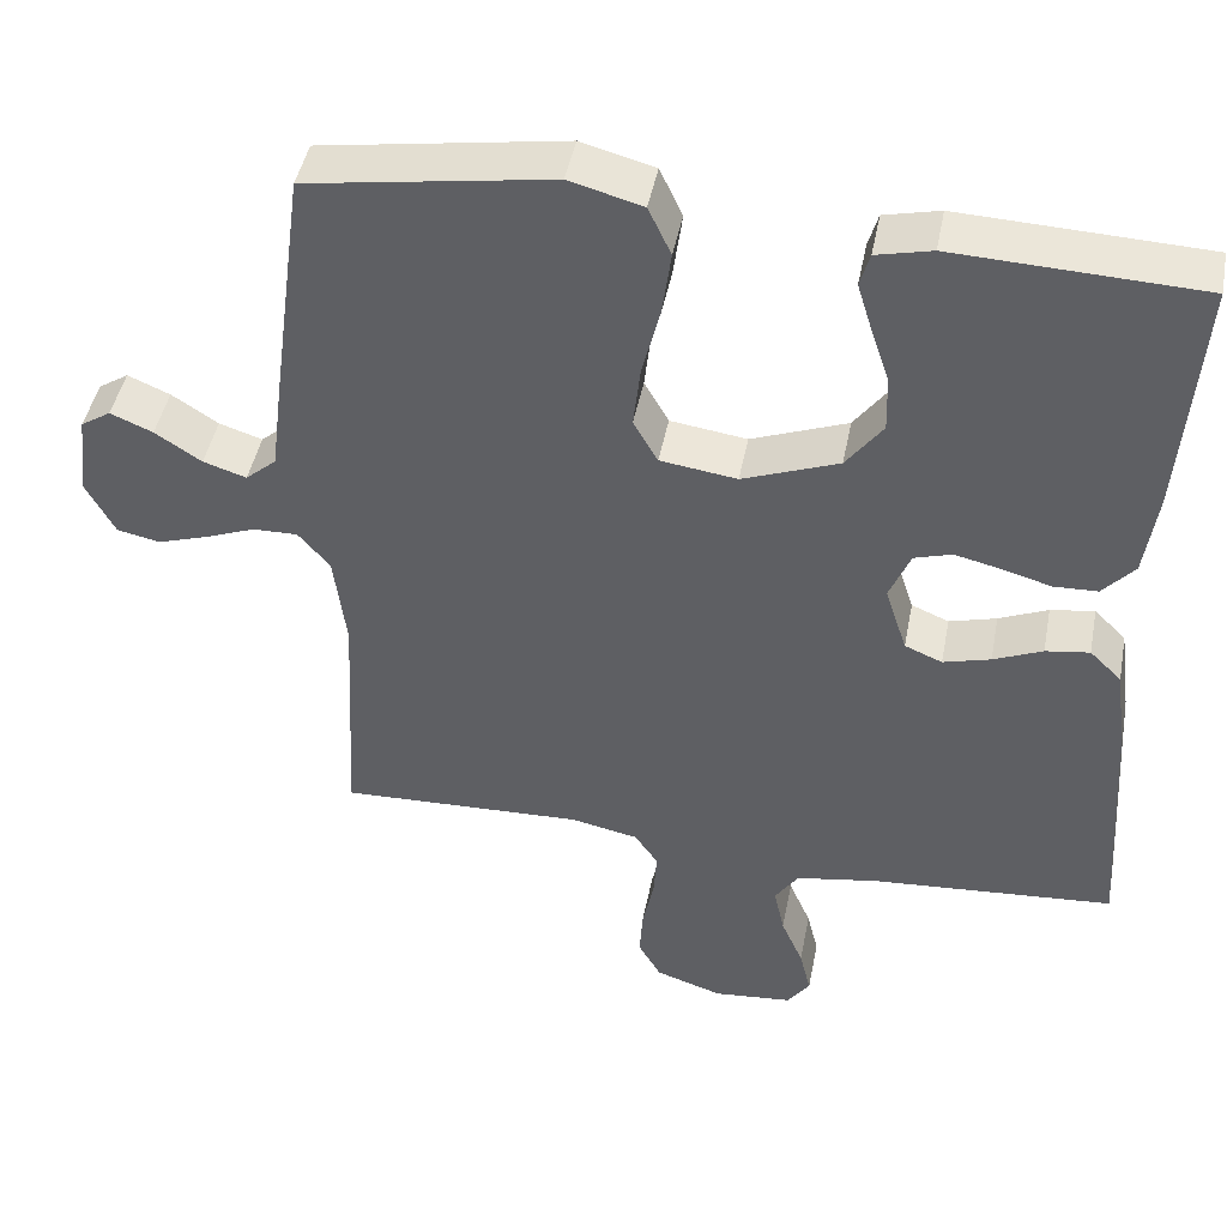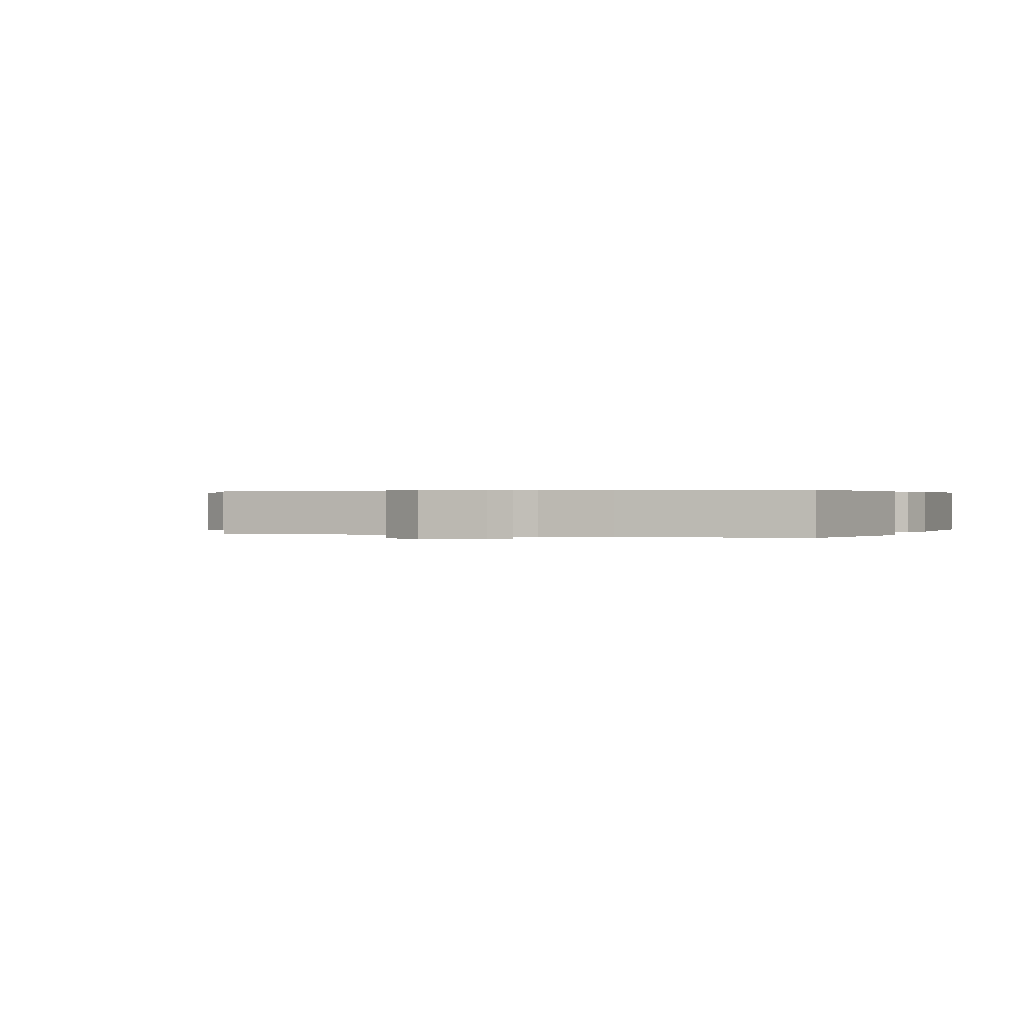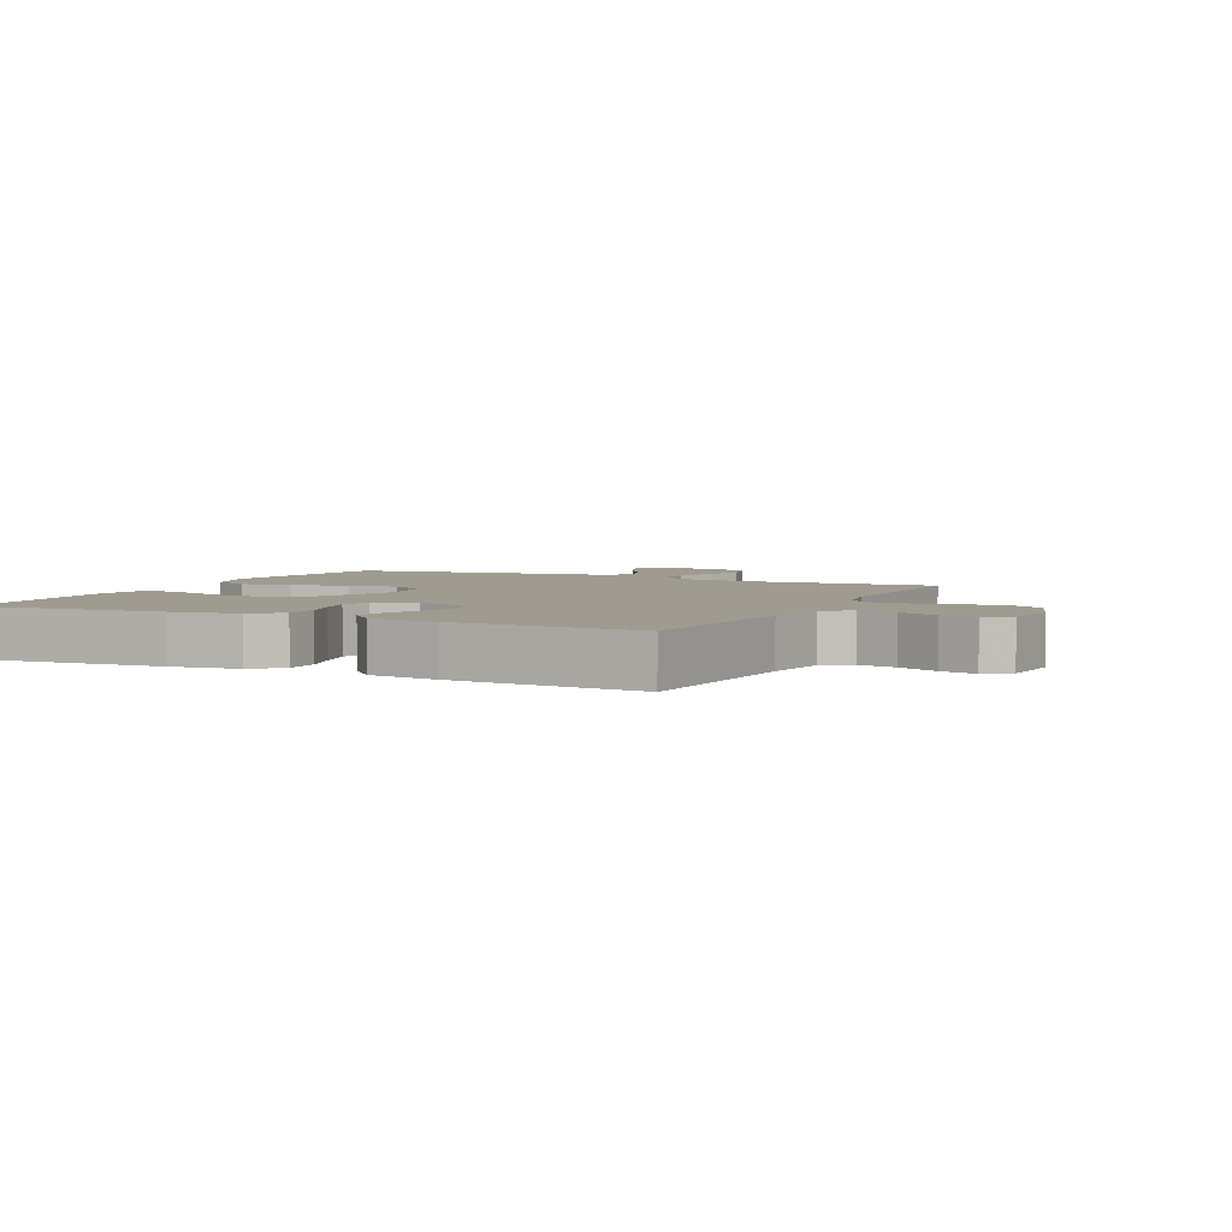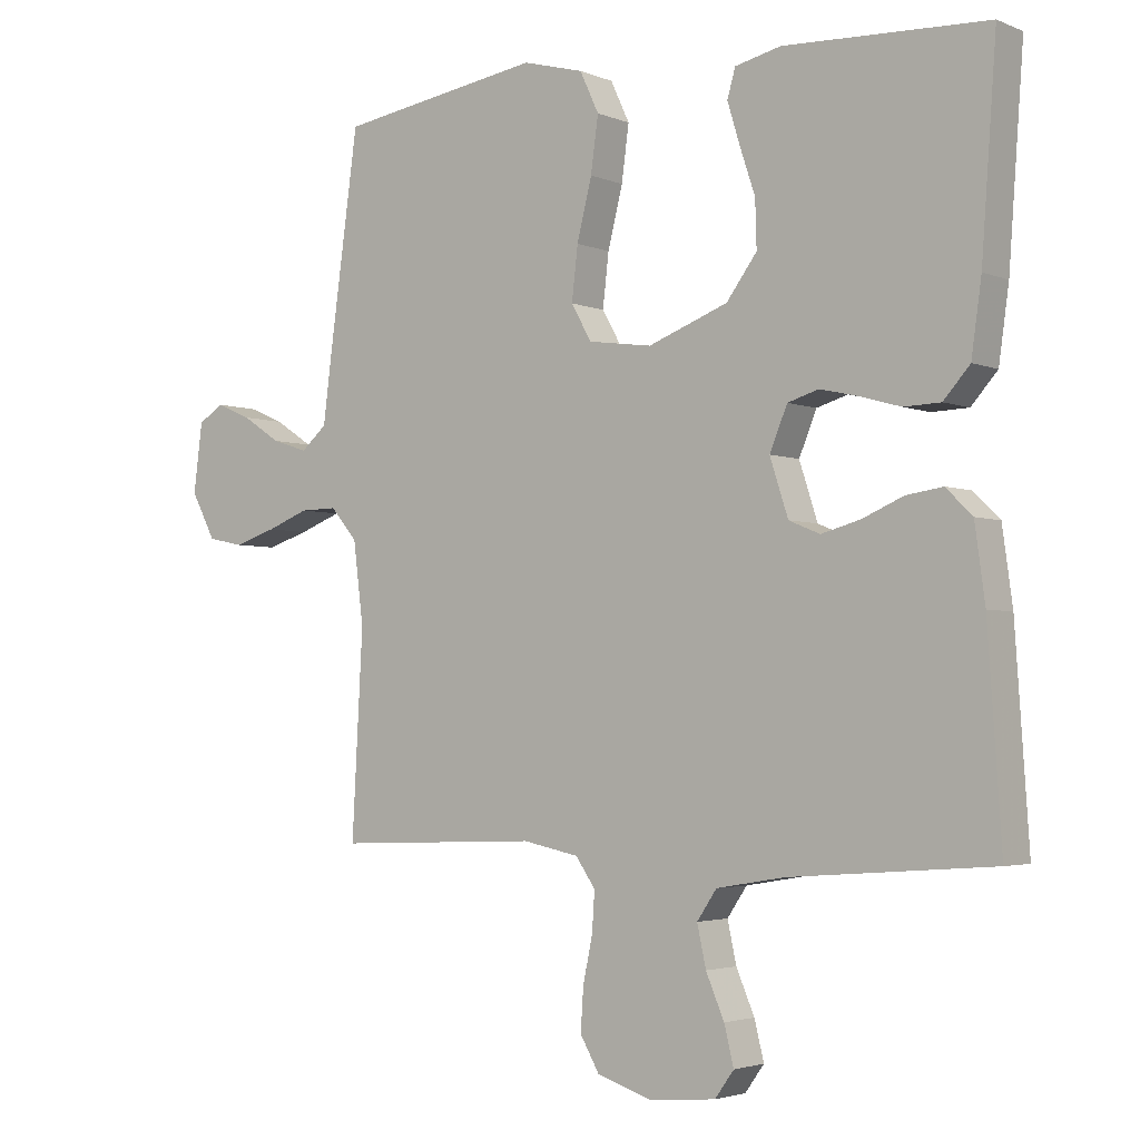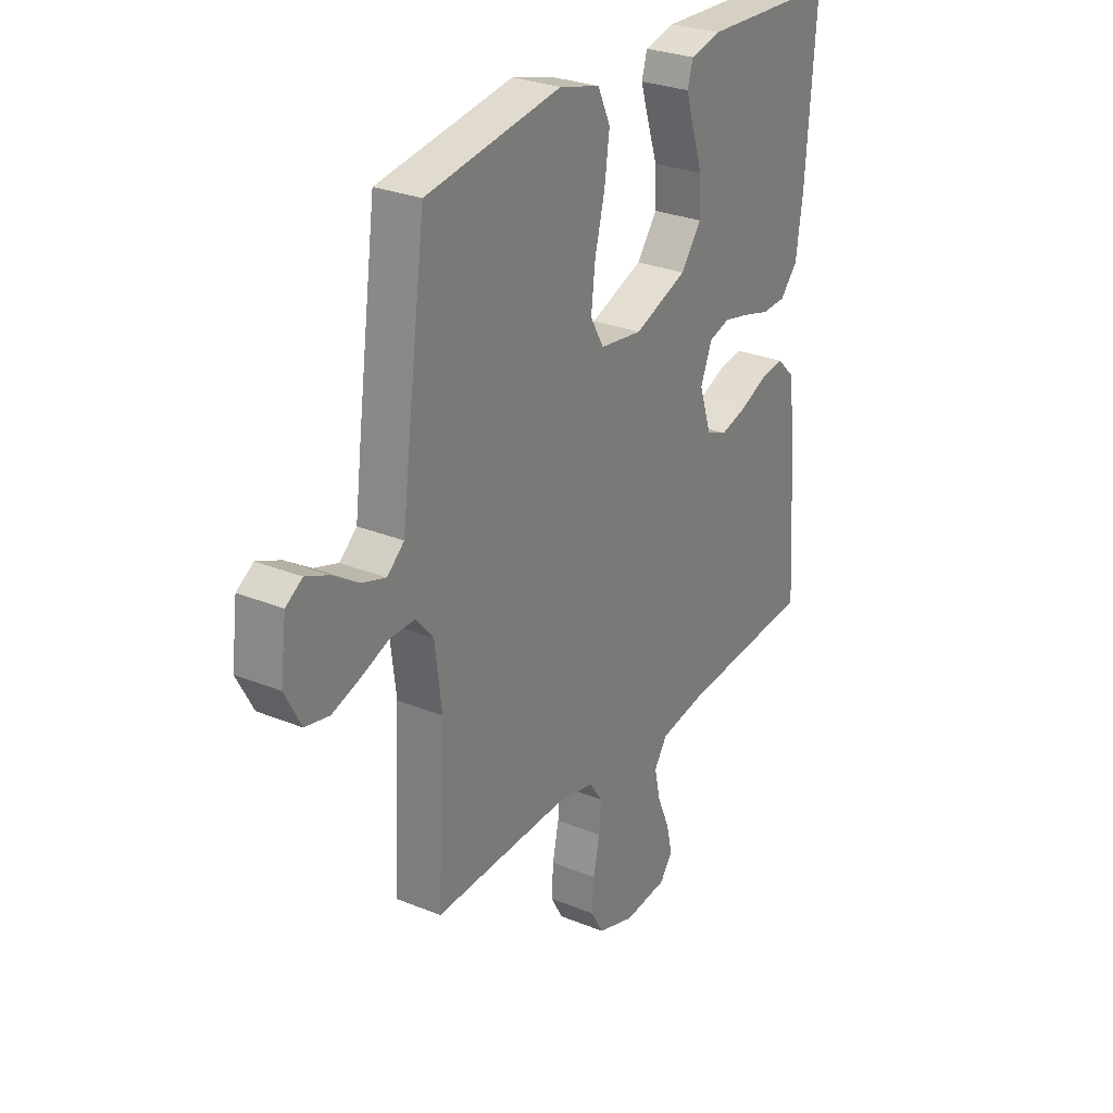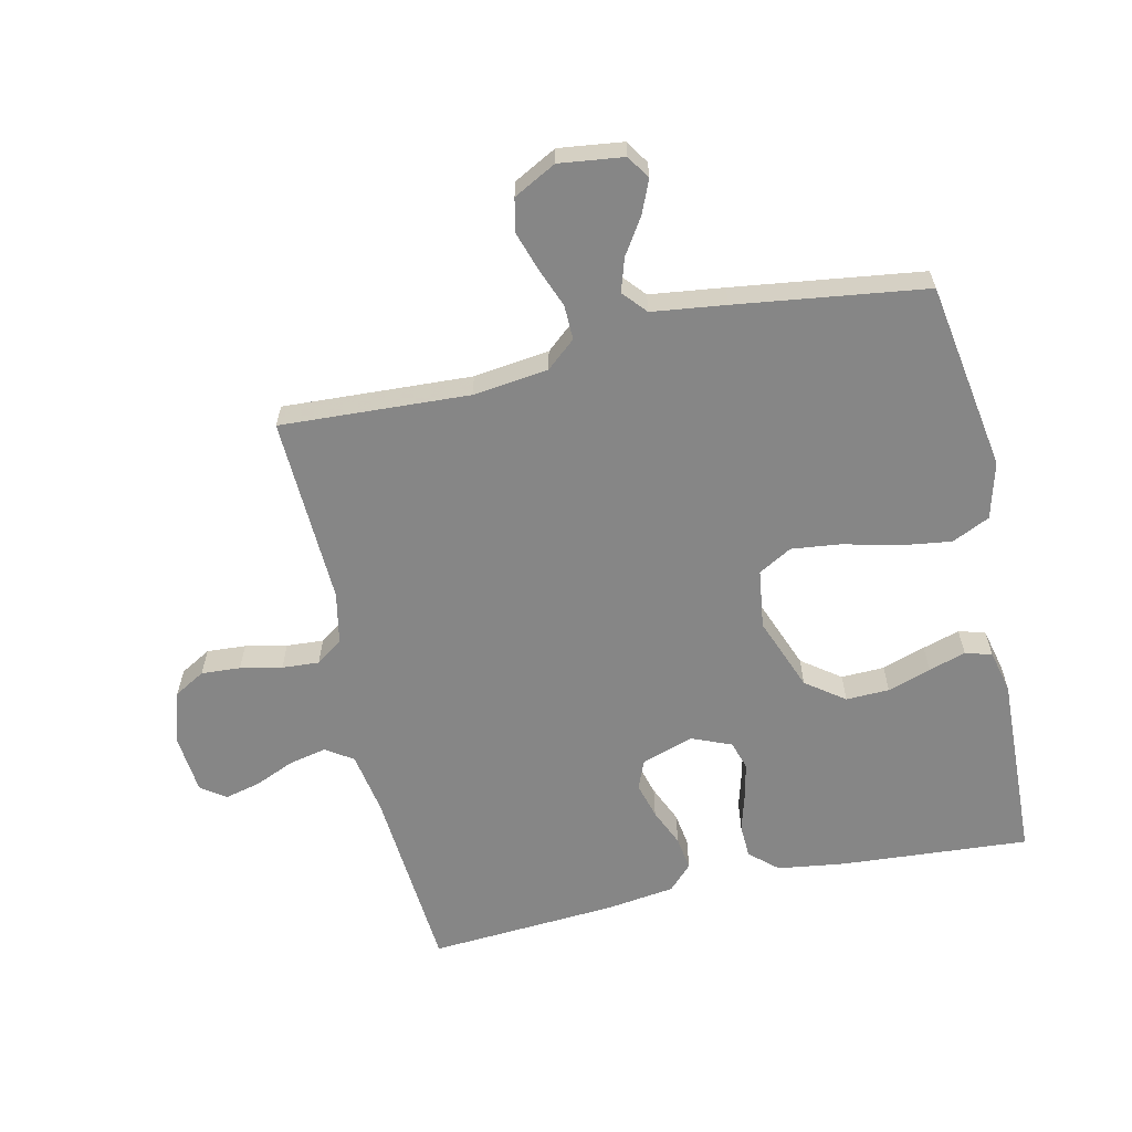
<metadata>
{"format":"obj","ext":"obj","renderer":"f3d","projection":"perspective","resolution":1024,"background":"white","views":[{"elev":45.2,"azim":10.9,"up":"+Z"},{"elev":0.3,"azim":-67.0,"up":"+Y"},{"elev":4.0,"azim":115.8,"up":"+Y"},{"elev":-3.1,"azim":36.3,"up":"+Z"},{"elev":28.1,"azim":-58.2,"up":"+Z"},{"elev":-62.0,"azim":-77.3,"up":"+Y"}]}
</metadata>
<code>
v -0.5 0.07 -0.5
v -0.484 0.07 -0.2
v -0.499 0.07 -0.08
v -0.538 0.07 -0.034
v -0.593 0.07 -0.035
v -0.655 0.07 -0.059
v -0.717 0.07 -0.079
v -0.77 0.07 -0.068
v -0.806 0.07 0
v -0.793 0.07 0.102
v -0.756 0.07 0.126
v -0.704 0.07 0.104
v -0.647 0.07 0.067
v -0.594 0.07 0.05
v -0.556 0.07 0.083
v -0.541 0.07 0.2
v -0.5 0.07 0.5
v -0.2 0.07 0.548
v -0.11 0.07 0.524
v -0.082 0.07 0.464
v -0.093 0.07 0.383
v -0.115 0.07 0.295
v -0.124 0.07 0.217
v -0.094 0.07 0.164
v 0 0.07 0.151
v 0.118 0.07 0.196
v 0.163 0.07 0.257
v 0.161 0.07 0.326
v 0.138 0.07 0.395
v 0.12 0.07 0.454
v 0.132 0.07 0.496
v 0.2 0.07 0.512
v 0.5 0.07 0.5
v 0.478 0.07 0.2
v 0.463 0.07 0.093
v 0.424 0.07 0.049
v 0.37 0.07 0.047
v 0.31 0.07 0.064
v 0.253 0.07 0.077
v 0.207 0.07 0.063
v 0.181 0.07 0
v 0.208 0.07 -0.083
v 0.254 0.07 -0.102
v 0.312 0.07 -0.086
v 0.372 0.07 -0.06
v 0.426 0.07 -0.052
v 0.465 0.07 -0.09
v 0.48 0.07 -0.2
v 0.5 0.07 -0.5
v 0.2 0.07 -0.523
v 0.1 0.07 -0.54
v 0.071 0.07 -0.583
v 0.084 0.07 -0.643
v 0.111 0.07 -0.706
v 0.125 0.07 -0.763
v 0.097 0.07 -0.802
v 0 0.07 -0.811
v -0.082 0.07 -0.784
v -0.11 0.07 -0.735
v -0.106 0.07 -0.673
v -0.092 0.07 -0.607
v -0.088 0.07 -0.548
v -0.117 0.07 -0.506
v -0.2 0.07 -0.489
v -0.5 0 -0.5
v -0.484 0 -0.2
v -0.499 0 -0.08
v -0.538 0 -0.034
v -0.593 0 -0.035
v -0.655 0 -0.059
v -0.717 0 -0.079
v -0.77 0 -0.068
v -0.806 0 0
v -0.793 0 0.102
v -0.756 0 0.126
v -0.704 0 0.104
v -0.647 0 0.067
v -0.594 0 0.05
v -0.556 0 0.083
v -0.541 0 0.2
v -0.5 0 0.5
v -0.2 0 0.548
v -0.11 0 0.524
v -0.082 0 0.464
v -0.093 0 0.383
v -0.115 0 0.295
v -0.124 0 0.217
v -0.094 0 0.164
v 0 0 0.151
v 0.118 0 0.196
v 0.163 0 0.257
v 0.161 0 0.326
v 0.138 0 0.395
v 0.12 0 0.454
v 0.132 0 0.496
v 0.2 0 0.512
v 0.5 0 0.5
v 0.478 0 0.2
v 0.463 0 0.093
v 0.424 0 0.049
v 0.37 0 0.047
v 0.31 0 0.064
v 0.253 0 0.077
v 0.207 0 0.063
v 0.181 0 0
v 0.208 0 -0.083
v 0.254 0 -0.102
v 0.312 0 -0.086
v 0.372 0 -0.06
v 0.426 0 -0.052
v 0.465 0 -0.09
v 0.48 0 -0.2
v 0.5 0 -0.5
v 0.2 0 -0.523
v 0.1 0 -0.54
v 0.071 0 -0.583
v 0.084 0 -0.643
v 0.111 0 -0.706
v 0.125 0 -0.763
v 0.097 0 -0.802
v 0 0 -0.811
v -0.082 0 -0.784
v -0.11 0 -0.735
v -0.106 0 -0.673
v -0.092 0 -0.607
v -0.088 0 -0.548
v -0.117 0 -0.506
v -0.2 0 -0.489
f 58 59 60 61
f 58 61 62
f 57 58 62
f 56 57 62
f 53 54 55 56
f 52 53 56 62
f 51 52 62 63
f 47 48 49 50
f 44 45 46 47
f 43 44 47 50
f 42 43 50 51
f 35 36 37 38
f 35 38 39
f 34 35 39
f 33 34 39 40
f 31 32 33 40
f 28 29 30 31
f 19 20 21 22
f 19 22 23
f 18 19 23
f 15 16 17 18
f 15 18 23
f 14 15 23 24
f 10 11 12 13
f 10 13 14
f 9 10 14
f 5 6 7 8
f 5 8 9 14
f 64 1 2
f 64 2 3
f 63 64 3
f 41 42 51 63
f 41 63 3 4
f 28 31 40
f 27 28 40 41
f 26 27 41
f 25 26 41
f 14 24 25 41
f 4 5 14 41
f 125 124 123 122
f 126 125 122
f 126 122 121
f 126 121 120
f 120 119 118 117
f 126 120 117 116
f 127 126 116 115
f 114 113 112 111
f 111 110 109 108
f 114 111 108 107
f 115 114 107 106
f 102 101 100 99
f 103 102 99
f 103 99 98
f 104 103 98 97
f 104 97 96 95
f 95 94 93 92
f 86 85 84 83
f 87 86 83
f 87 83 82
f 82 81 80 79
f 87 82 79
f 88 87 79 78
f 77 76 75 74
f 78 77 74
f 78 74 73
f 72 71 70 69
f 78 73 72 69
f 66 65 128
f 67 66 128
f 67 128 127
f 127 115 106 105
f 68 67 127 105
f 104 95 92
f 105 104 92 91
f 105 91 90
f 105 90 89
f 105 89 88 78
f 105 78 69 68
f 1 65 66 2
f 2 66 67 3
f 3 67 68 4
f 4 68 69 5
f 5 69 70 6
f 6 70 71 7
f 7 71 72 8
f 8 72 73 9
f 9 73 74 10
f 10 74 75 11
f 11 75 76 12
f 12 76 77 13
f 13 77 78 14
f 14 78 79 15
f 15 79 80 16
f 16 80 81 17
f 17 81 82 18
f 18 82 83 19
f 19 83 84 20
f 20 84 85 21
f 21 85 86 22
f 22 86 87 23
f 23 87 88 24
f 24 88 89 25
f 25 89 90 26
f 26 90 91 27
f 27 91 92 28
f 28 92 93 29
f 29 93 94 30
f 30 94 95 31
f 31 95 96 32
f 32 96 97 33
f 33 97 98 34
f 34 98 99 35
f 35 99 100 36
f 36 100 101 37
f 37 101 102 38
f 38 102 103 39
f 39 103 104 40
f 40 104 105 41
f 41 105 106 42
f 42 106 107 43
f 43 107 108 44
f 44 108 109 45
f 45 109 110 46
f 46 110 111 47
f 47 111 112 48
f 48 112 113 49
f 49 113 114 50
f 50 114 115 51
f 51 115 116 52
f 52 116 117 53
f 53 117 118 54
f 54 118 119 55
f 55 119 120 56
f 56 120 121 57
f 57 121 122 58
f 58 122 123 59
f 59 123 124 60
f 60 124 125 61
f 61 125 126 62
f 62 126 127 63
f 63 127 128 64
f 64 128 65 1

</code>
